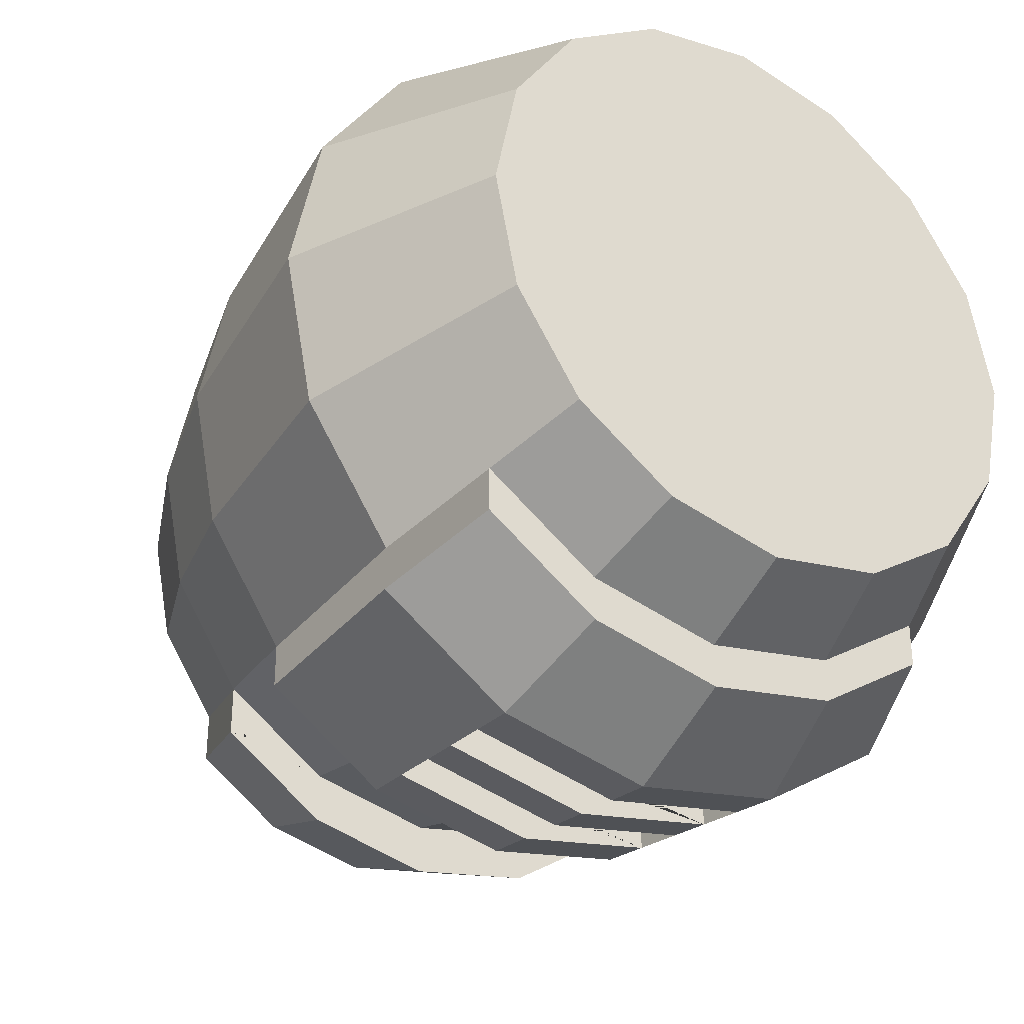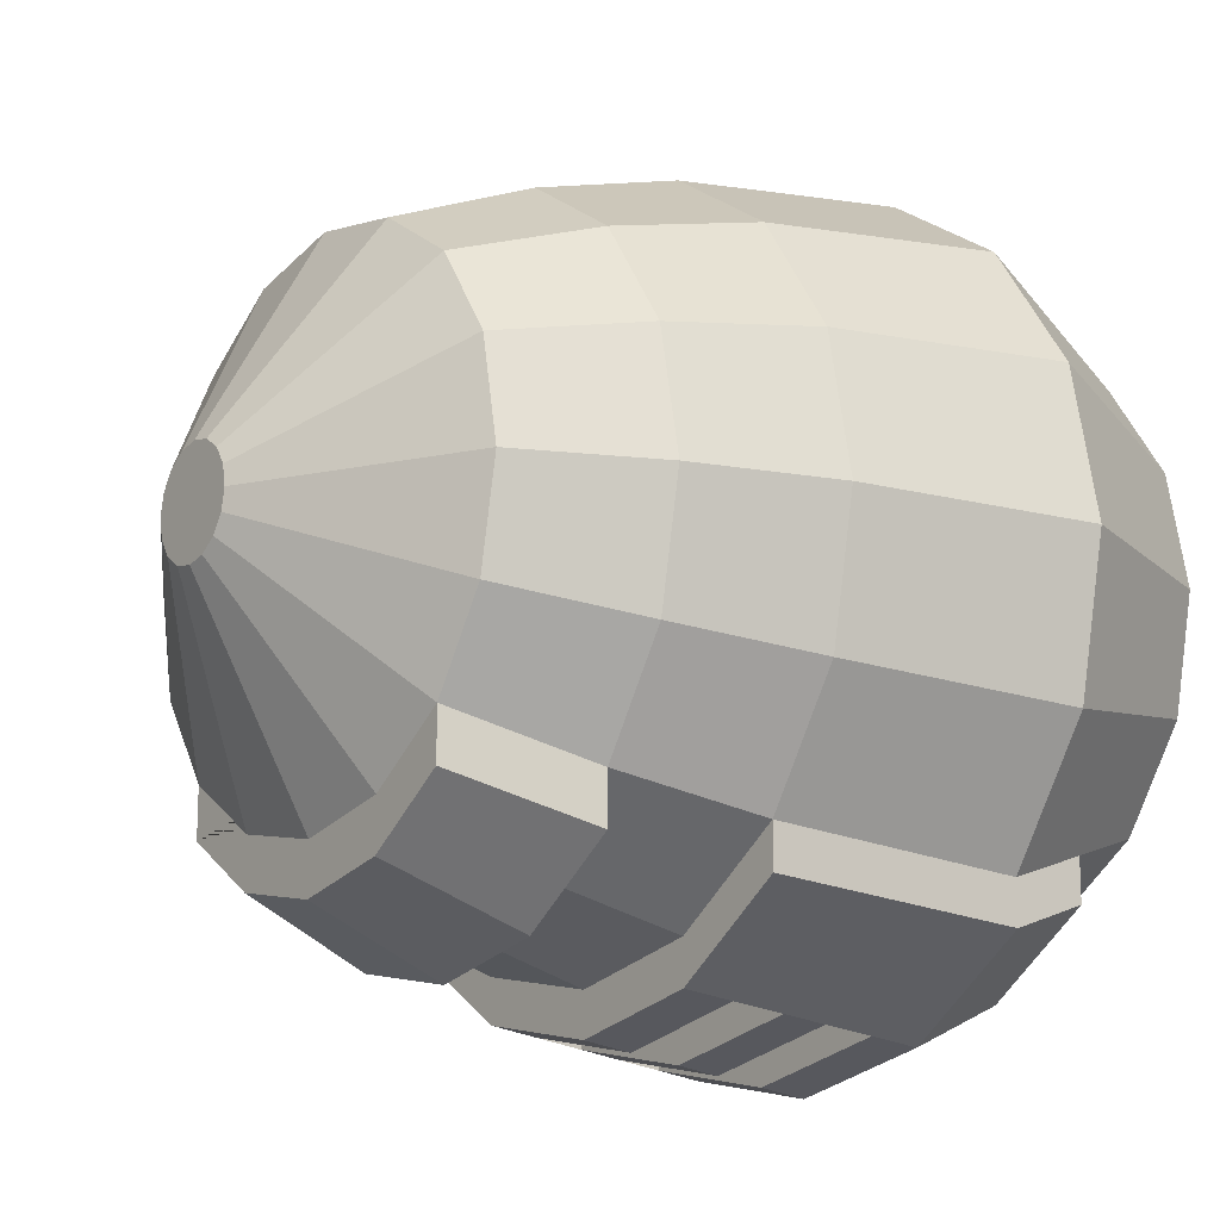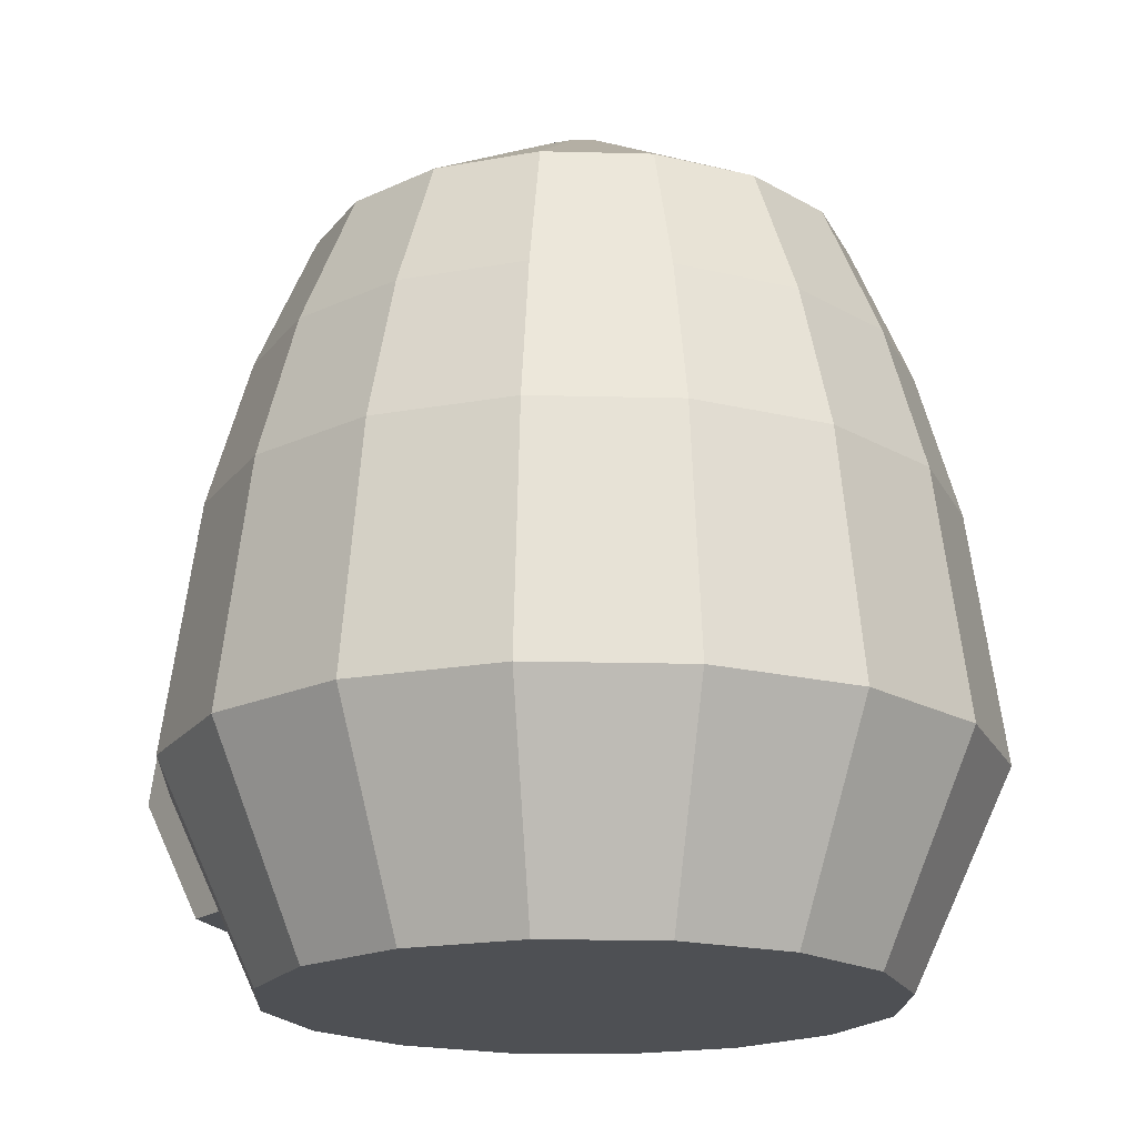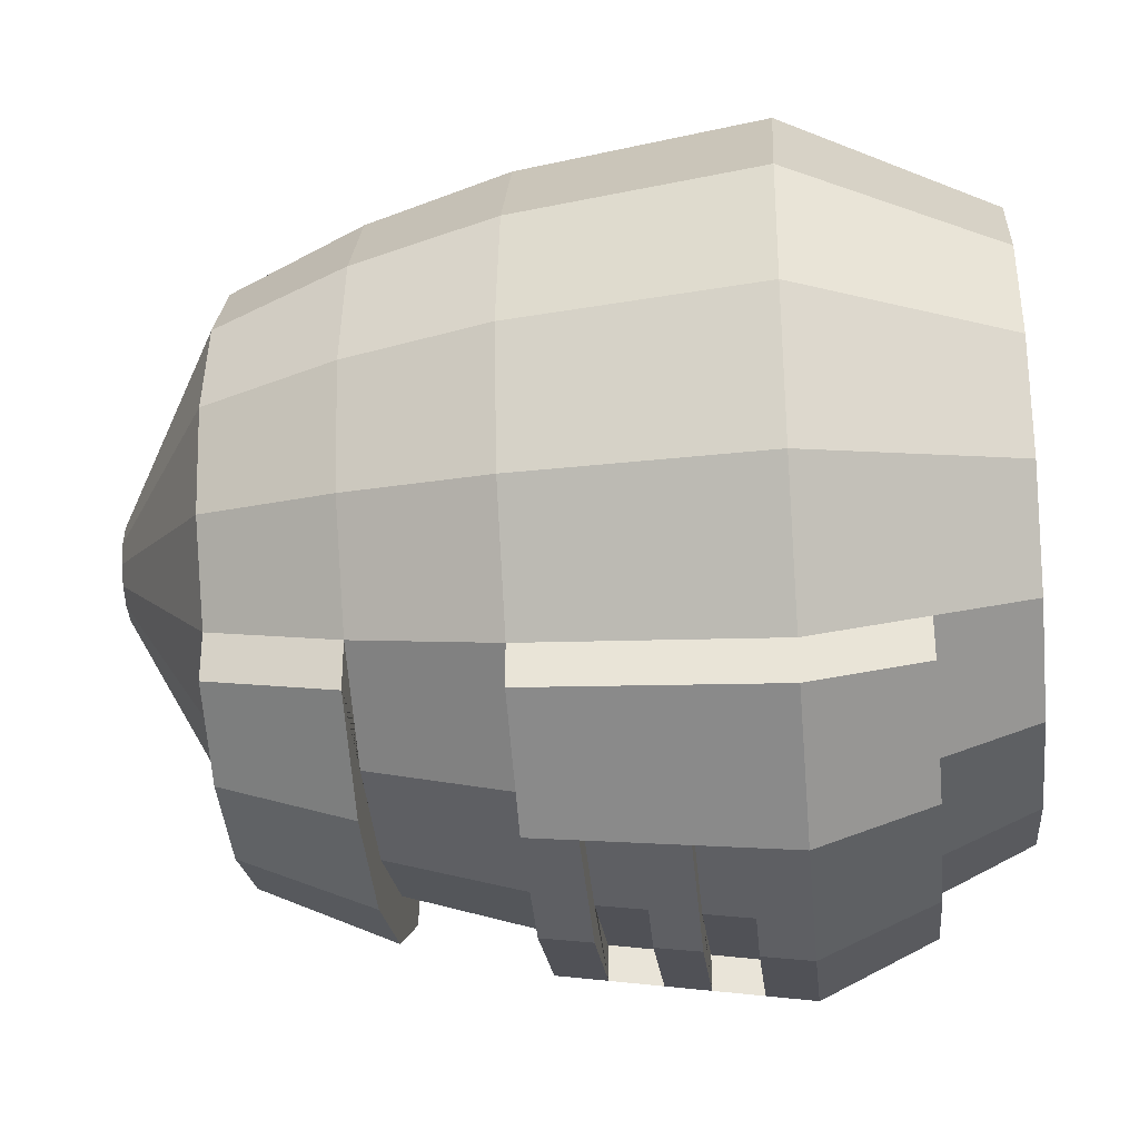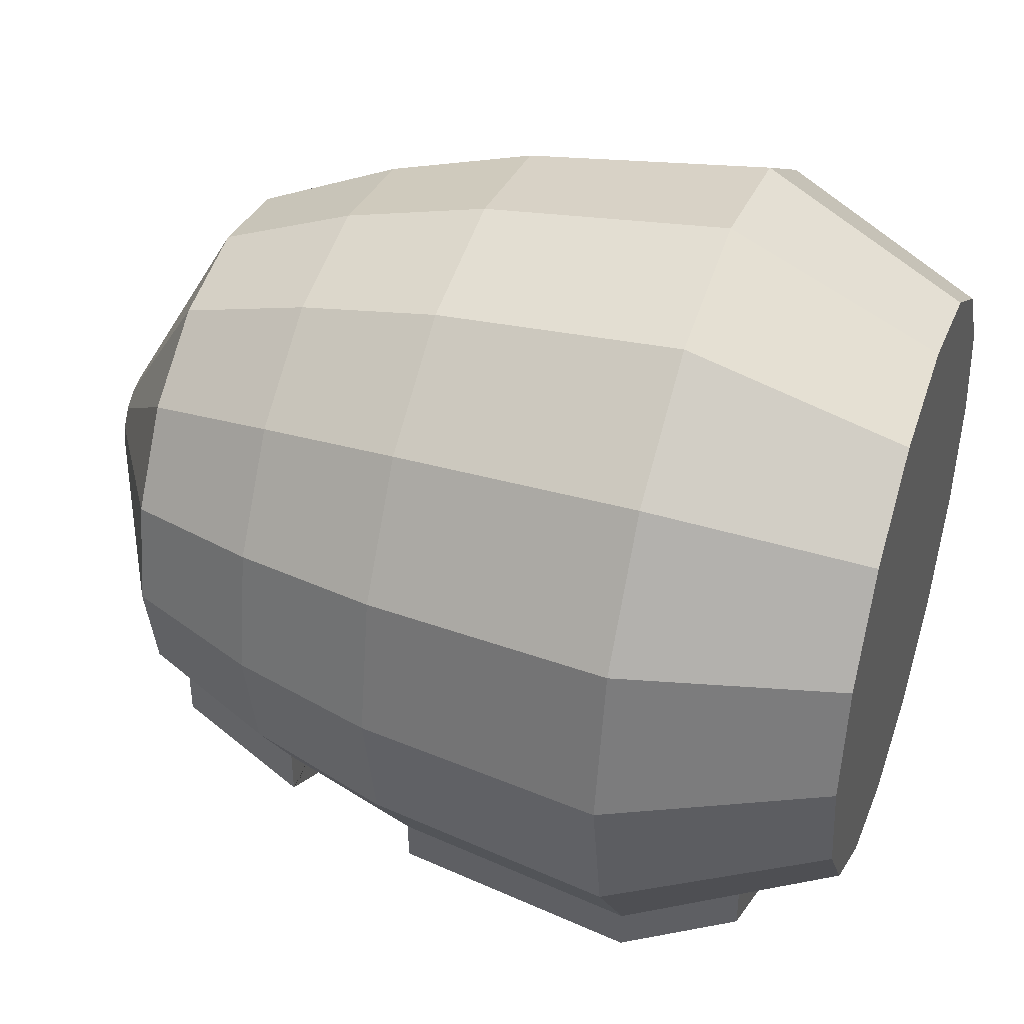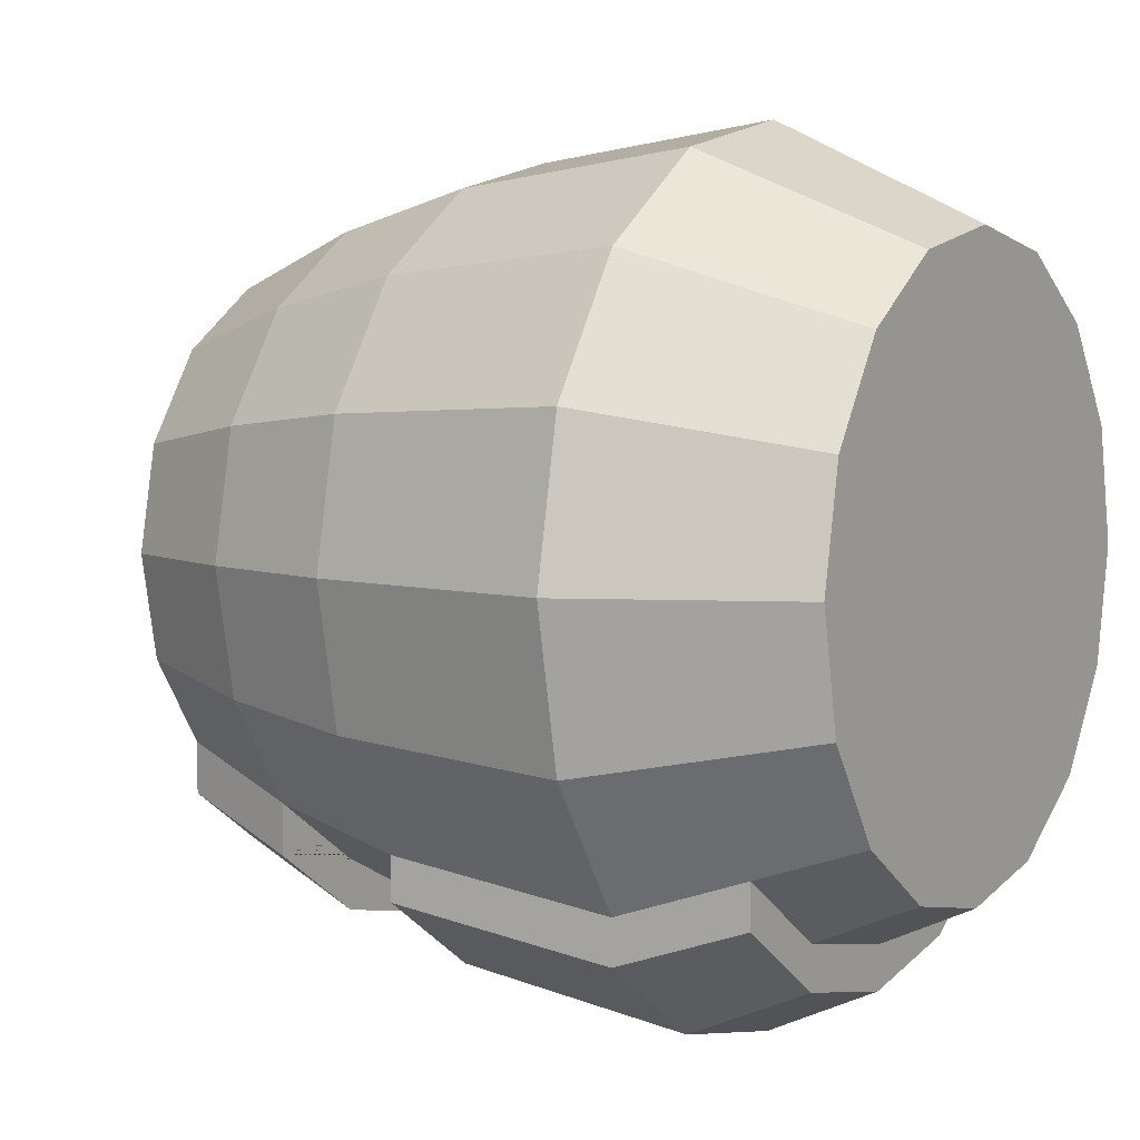
<metadata>
{"format":"obj","ext":"obj","renderer":"f3d","projection":"perspective","resolution":1024,"background":"white","views":[{"elev":-33.3,"azim":-33.8,"up":"+Z"},{"elev":-15.4,"azim":-126.5,"up":"+Z"},{"elev":-18.5,"azim":-36.6,"up":"+Y"},{"elev":-32.7,"azim":-84.3,"up":"+Z"},{"elev":41.9,"azim":-71.1,"up":"+Z"},{"elev":5.6,"azim":-58.1,"up":"+Z"}]}
</metadata>
<code>
v 0 0 -0.03907
v 0 0.1099 -0.006911
v 0.01495 0 -0.03609
v 0.002645 0.1099 -0.006385
v 0.02762 0 -0.02762
v 0.004887 0.1099 -0.004887
v 0.03609 0 -0.01495
v 0.006385 0.1099 -0.002645
v 0.03907 0 0
v 0.006911 0.1099 0
v 0.03609 0 0.01495
v 0.006385 0.1099 0.002645
v 0.02762 0 0.02762
v 0.004887 0.1099 0.004887
v 0.01495 0 0.03609
v 0.002645 0.1099 0.006385
v 0 0 0.03907
v 0 0.1099 0.006911
v -0.01495 0 0.03609
v -0.002645 0.1099 0.006385
v -0.02762 0 0.02762
v -0.004887 0.1099 0.004887
v -0.03609 0 0.01495
v -0.006385 0.1099 0.002645
v -0.03907 0 -0
v -0.006911 0.1099 -0
v -0.03609 0 -0.01495
v -0.006385 0.1099 -0.002645
v -0.02762 0 -0.02762
v -0.004887 0.1099 -0.004887
v -0.01495 0 -0.03609
v -0.002645 0.1099 -0.006385
v 0.03643 0.02694 -0.03643
v 0.0476 0.02694 -0.01972
v 0.05152 0.02694 0
v 0.0476 0.02694 0.01972
v 0.03643 0.02694 0.03643
v 0.01972 0.02694 0.0476
v 0 0.02694 0.05152
v -0.01972 0.02694 0.0476
v -0.03643 0.02694 0.03643
v -0.0476 0.02694 0.01972
v -0.05152 0.02694 -0
v -0.0476 0.02694 -0.01972
v -0.03643 0.02694 -0.03643
v 0 0.05859 -0.04716
v 0.01805 0.05859 -0.04358
v 0.03335 0.05859 -0.03335
v 0.04358 0.05859 -0.01805
v 0.04716 0.05859 0
v 0.04358 0.05859 0.01805
v 0.03335 0.05859 0.03335
v 0.01805 0.05859 0.04358
v 0 0.05859 0.04716
v -0.01805 0.05859 0.04358
v -0.03335 0.05859 0.03335
v -0.04358 0.05859 0.01805
v -0.04716 0.05859 -0
v -0.04358 0.05859 -0.01805
v -0.03335 0.05859 -0.03335
v -0.01805 0.05859 -0.04358
v 0 0.09452 -0.03439
v 0.01316 0.09452 -0.03177
v 0.02432 0.09452 -0.02432
v 0.03177 0.09452 -0.01316
v 0.03439 0.09452 0
v 0.03177 0.09452 0.01316
v 0.02432 0.09452 0.02432
v 0.01316 0.09452 0.03177
v 0 0.09452 0.03439
v -0.01316 0.09452 0.03177
v -0.02432 0.09452 0.02432
v -0.03177 0.09452 0.01316
v -0.03439 0.09452 -0
v -0.03177 0.09452 -0.01316
v -0.02432 0.09452 -0.02432
v -0.01316 0.09452 -0.03177
v 0.01602 0.07715 -0.03866
v 0.02959 0.07715 -0.02959
v 0.03866 0.07715 -0.01602
v 0.04185 0.07715 0
v 0.03866 0.07715 0.01602
v 0.02959 0.07715 0.02959
v 0.01602 0.07715 0.03866
v 0 0.07715 0.04185
v -0.01602 0.07715 0.03866
v -0.02959 0.07715 0.02959
v -0.03866 0.07715 0.01602
v -0.04185 0.07715 -0
v -0.03866 0.07715 -0.01602
v -0.02959 0.07715 -0.02959
v -0.01602 0.07715 -0.03866
v 0 0.07715 -0.04185
v 0 0.09452 -0.04085
v 0.01316 0.09452 -0.03823
v 0.02432 0.09452 -0.03077
v -0.02432 0.09452 -0.03077
v -0.01316 0.09452 -0.03823
v 0.01602 0.07715 -0.04512
v 0.02959 0.07715 -0.03605
v -0.02959 0.07715 -0.03605
v -0.01602 0.07715 -0.04512
v 0 0.07715 -0.0483
v 0.01713 0.01232 -0.04135
v 0.03165 0.01232 -0.03165
v 0.04135 0.01232 -0.01713
v 0.04476 0.01232 0
v 0.04135 0.01232 0.01713
v 0.03165 0.01232 0.03165
v 0.01713 0.01232 0.04135
v 0 0.01232 0.04476
v -0.01713 0.01232 0.04135
v -0.03165 0.01232 0.03165
v -0.04135 0.01232 0.01713
v -0.04476 0.01232 -0
v -0.04135 0.01232 -0.01713
v -0.03165 0.01232 -0.03165
v -0.01713 0.01232 -0.04135
v 0 0.01232 -0.04476
v 0 0.02694 -0.05713
v 0.01972 0.02694 -0.05321
v 0.03643 0.02694 -0.04204
v -0.03643 0.02694 -0.04204
v -0.01972 0.02694 -0.05321
v 0 0.05859 -0.05278
v 0.01805 0.05859 -0.04919
v 0.03335 0.05859 -0.03896
v -0.03335 0.05859 -0.03896
v -0.01805 0.05859 -0.04919
v 0.01713 0.01232 -0.04696
v 0.03165 0.01232 -0.03726
v -0.03165 0.01232 -0.03726
v -0.01713 0.01232 -0.04696
v 0 0.01232 -0.05037
v 0.01839 0.05207 -0.05002
v 0.03399 0.05207 -0.0396
v -0.03399 0.05207 -0.0396
v -0.01839 0.05207 -0.05002
v 0 0.05207 -0.05368
v 0.01875 0.04536 -0.05087
v 0.03464 0.04536 -0.04025
v -0.03464 0.04536 -0.04025
v -0.01875 0.04536 -0.05087
v 0 0.04536 -0.0546
v 0.01904 0.03968 -0.05159
v 0.03519 0.03968 -0.0408
v -0.03519 0.03968 -0.0408
v -0.01904 0.03968 -0.05159
v 0 0.03968 -0.05538
v 0.01938 0.03331 -0.0524
v 0.03581 0.03331 -0.04142
v -0.03581 0.03331 -0.04142
v -0.01938 0.03331 -0.0524
v 0 0.03331 -0.05625
v 0 0.04536 -0.04987
v -0.01875 0.04536 -0.04614
v 0.01875 0.04536 -0.04614
v 0 0.05207 -0.04895
v -0.01839 0.05207 -0.04529
v 0.01839 0.05207 -0.04529
v 0.01904 0.03968 -0.04686
v -0.01904 0.03968 -0.04686
v 0 0.03968 -0.05065
v 0.01938 0.03331 -0.04767
v -0.01938 0.03331 -0.04767
v 0 0.03331 -0.05153
f 62 2 4 63
f 63 4 6 64
f 64 6 8 65
f 65 8 10 66
f 66 10 12 67
f 67 12 14 68
f 68 14 16 69
f 69 16 18 70
f 70 18 20 71
f 71 20 22 72
f 72 22 24 73
f 73 24 26 74
f 74 26 28 75
f 75 28 30 76
f 4 2 32 30 28 26 24 22 20 18 16 14 12 10 8 6
f 76 30 32 77
f 77 32 2 62
f 1 3 5 7 9 11 13 15 17 19 21 23 25 27 29 31
f 116 44 45 117
f 115 43 44 116
f 114 42 43 115
f 113 41 42 114
f 112 40 41 113
f 111 39 40 112
f 110 38 39 111
f 109 37 38 110
f 108 36 37 109
f 107 35 36 108
f 106 34 35 107
f 105 33 34 106
f 44 59 60 45
f 43 58 59 44
f 42 57 58 43
f 41 56 57 42
f 40 55 56 41
f 39 54 55 40
f 38 53 54 39
f 37 52 53 38
f 36 51 52 37
f 35 50 51 36
f 34 49 50 35
f 33 48 49 34
f 101 102 103 99 100 79 78 93 92 91
f 96 95 94 98 97 76 77 62 63 64
f 90 75 76 91
f 89 74 75 90
f 88 73 74 89
f 87 72 73 88
f 86 71 72 87
f 85 70 71 86
f 84 69 70 85
f 83 68 69 84
f 82 67 68 83
f 81 66 67 82
f 80 65 66 81
f 79 64 65 80
f 96 64 79 100
f 101 91 76 97
f 46 93 78 47
f 47 78 79 48
f 48 79 80 49
f 49 80 81 50
f 50 81 82 51
f 51 82 83 52
f 52 83 84 53
f 53 84 85 54
f 54 85 86 55
f 55 86 87 56
f 56 87 88 57
f 57 88 89 58
f 58 89 90 59
f 59 90 91 60
f 60 91 92 61
f 61 92 93 46
f 102 98 94 103
f 101 97 98 102
f 99 95 96 100
f 103 94 95 99
f 1 119 104 3
f 3 104 105 5
f 5 105 106 7
f 7 106 107 9
f 9 107 108 11
f 11 108 109 13
f 13 109 110 15
f 15 110 111 17
f 17 111 112 19
f 19 112 113 21
f 21 113 114 23
f 23 114 115 25
f 25 115 116 27
f 27 116 117 29
f 29 117 118 31
f 31 118 119 1
f 133 124 120 134
f 132 123 124 133
f 130 121 122 131
f 134 120 121 130
f 138 129 125 139
f 137 128 129 138
f 135 126 127 136
f 139 125 126 135
f 45 60 128 137 142 147 152 123 132 117
f 46 47 48 127 126 125 129 128 60 61
f 33 105 131 122 151 146 141 136 127 48
f 104 119 118 117 132 133 134 130 131 105
f 140 135 136 141
f 142 137 138 143
f 148 143 144 149
f 147 142 143 148
f 145 140 141 146
f 149 144 140 145
f 156 143 138 159
f 150 145 146 151
f 152 147 148 153
f 124 153 154 120
f 123 152 153 124
f 121 150 151 122
f 120 154 150 121
f 156 159 158 155
f 160 157 155 158
f 161 164 166 163
f 165 162 163 166
f 135 160 158 159 138 139
f 140 157 160 135
f 144 143 156 155 157 140
f 145 161 163 162 148 149
f 150 164 161 145
f 153 148 162 165
f 154 153 165 166 164 150

</code>
